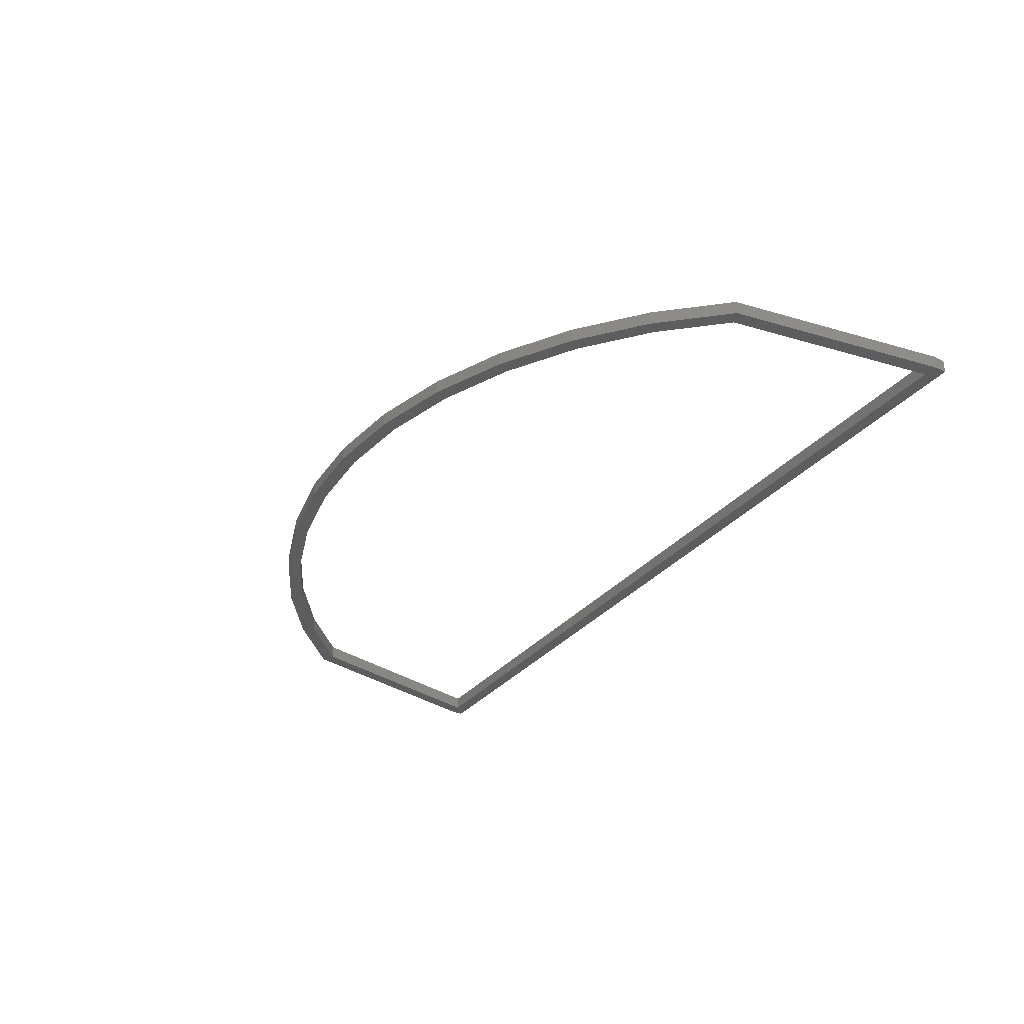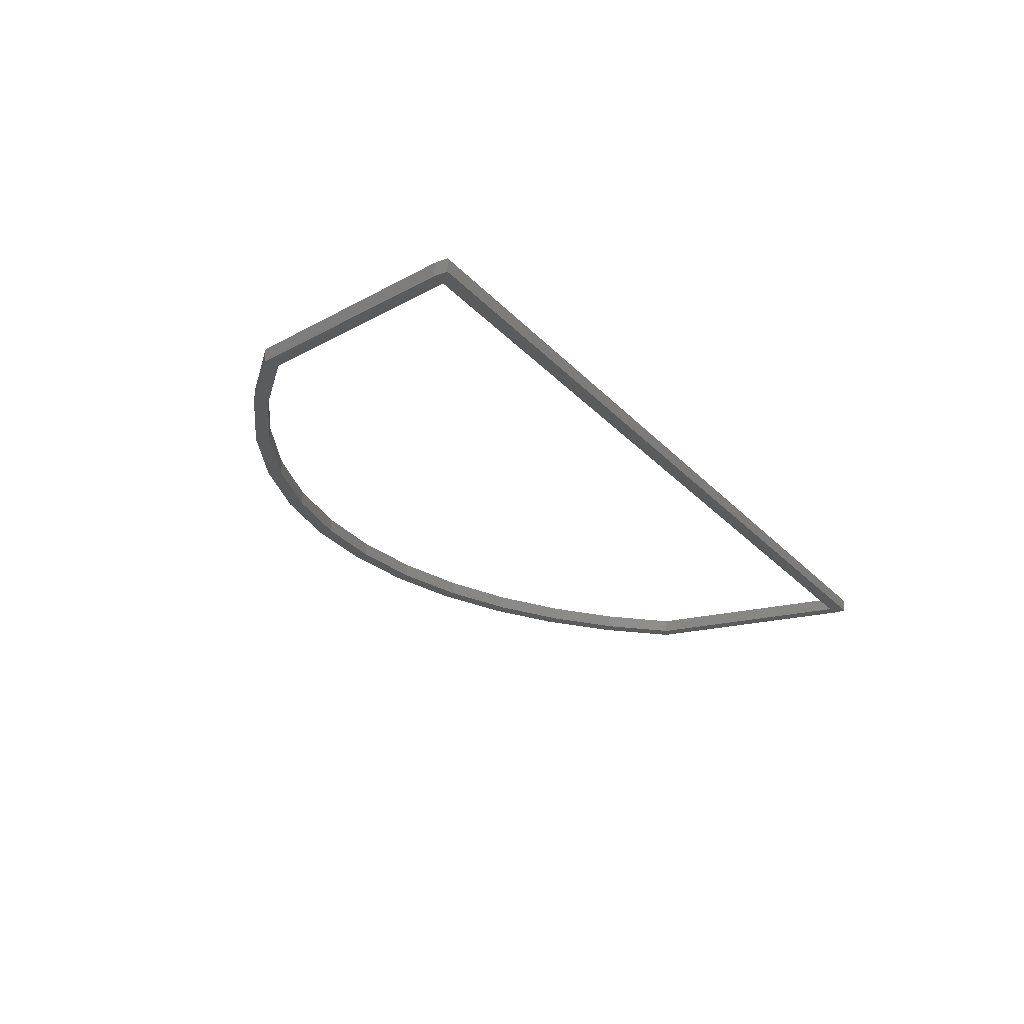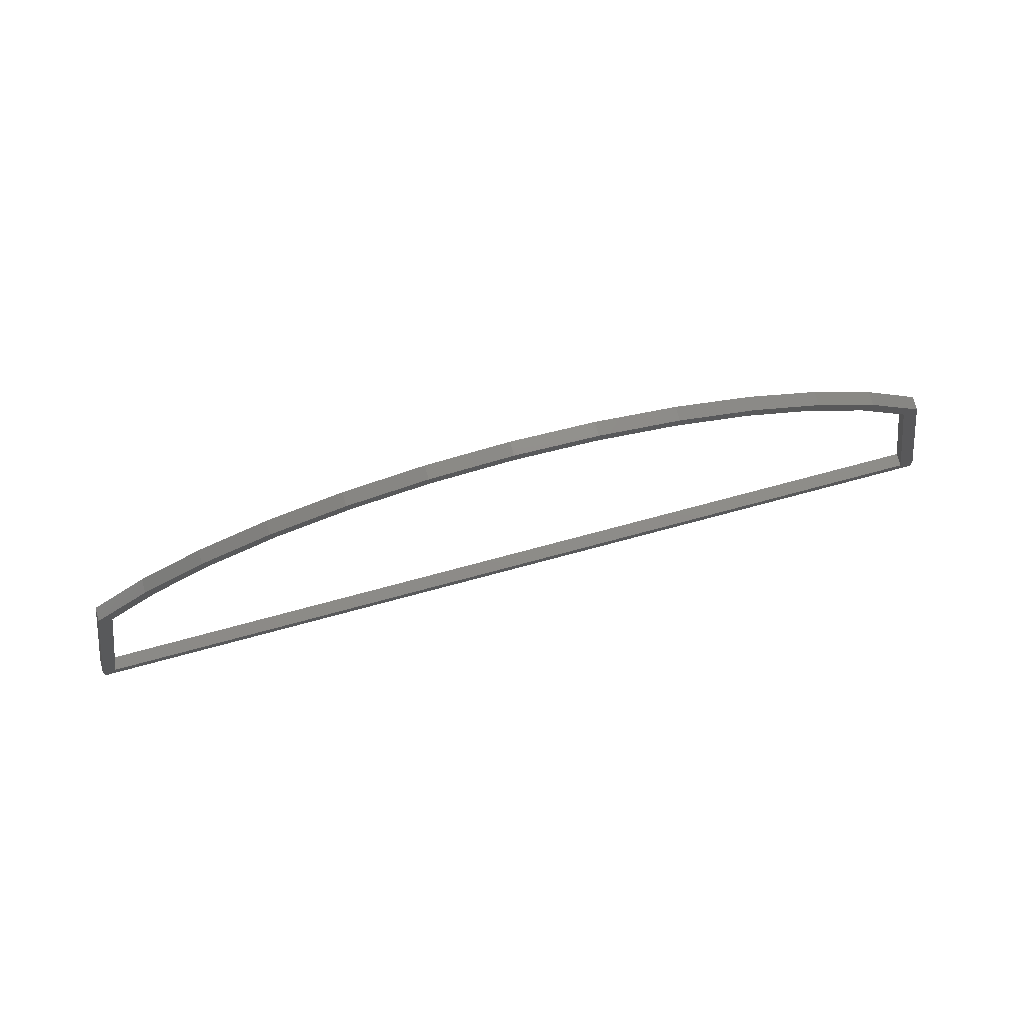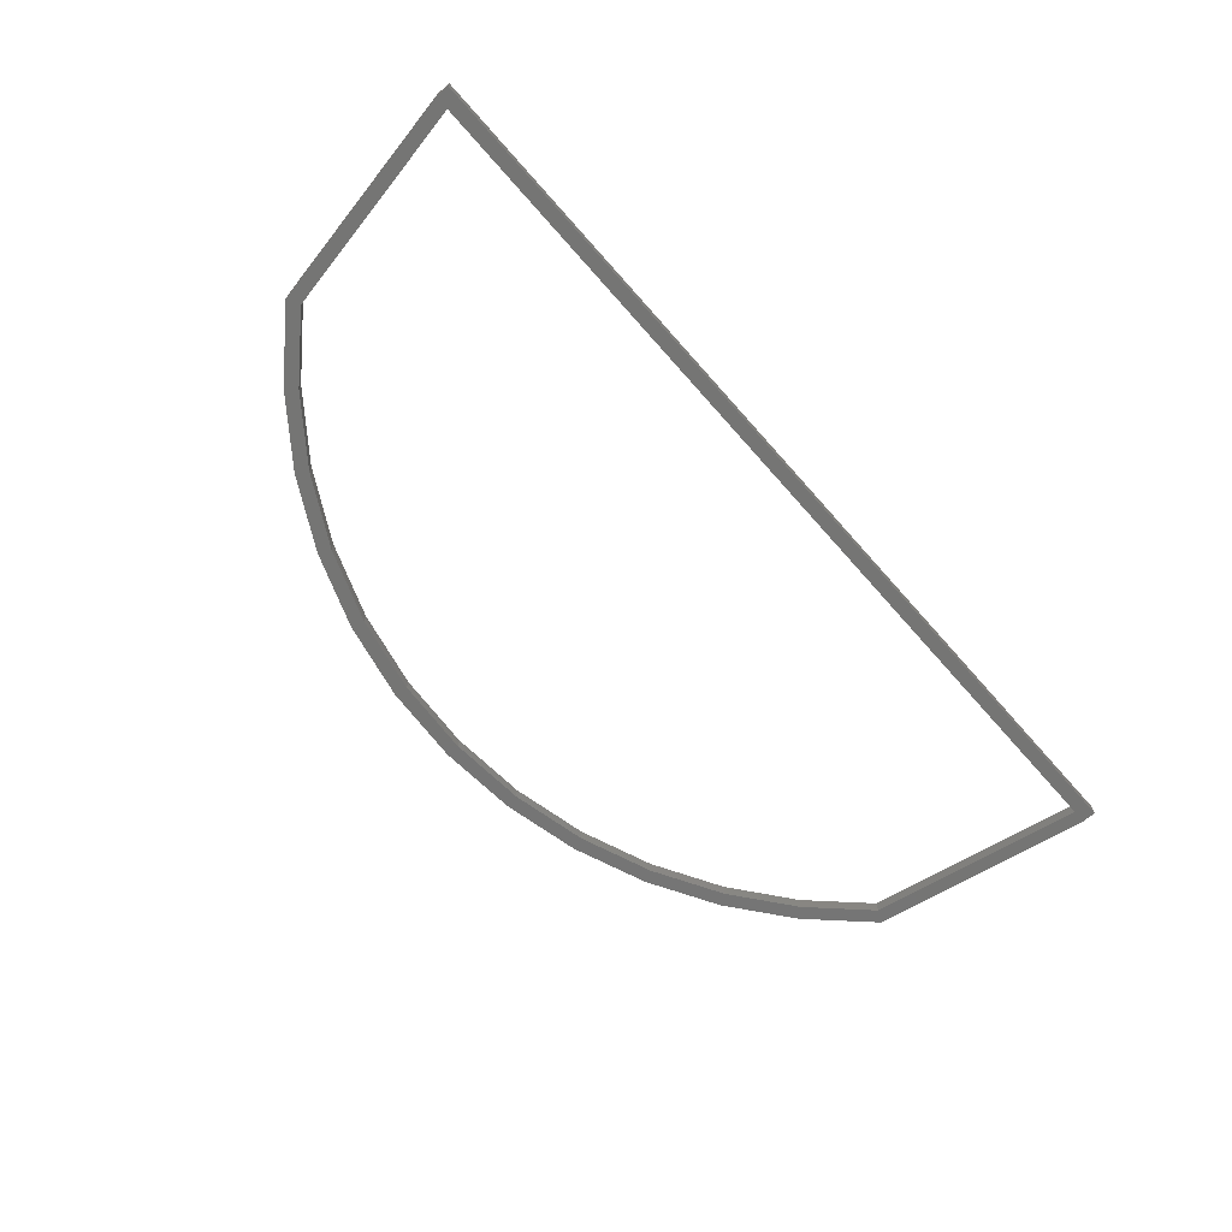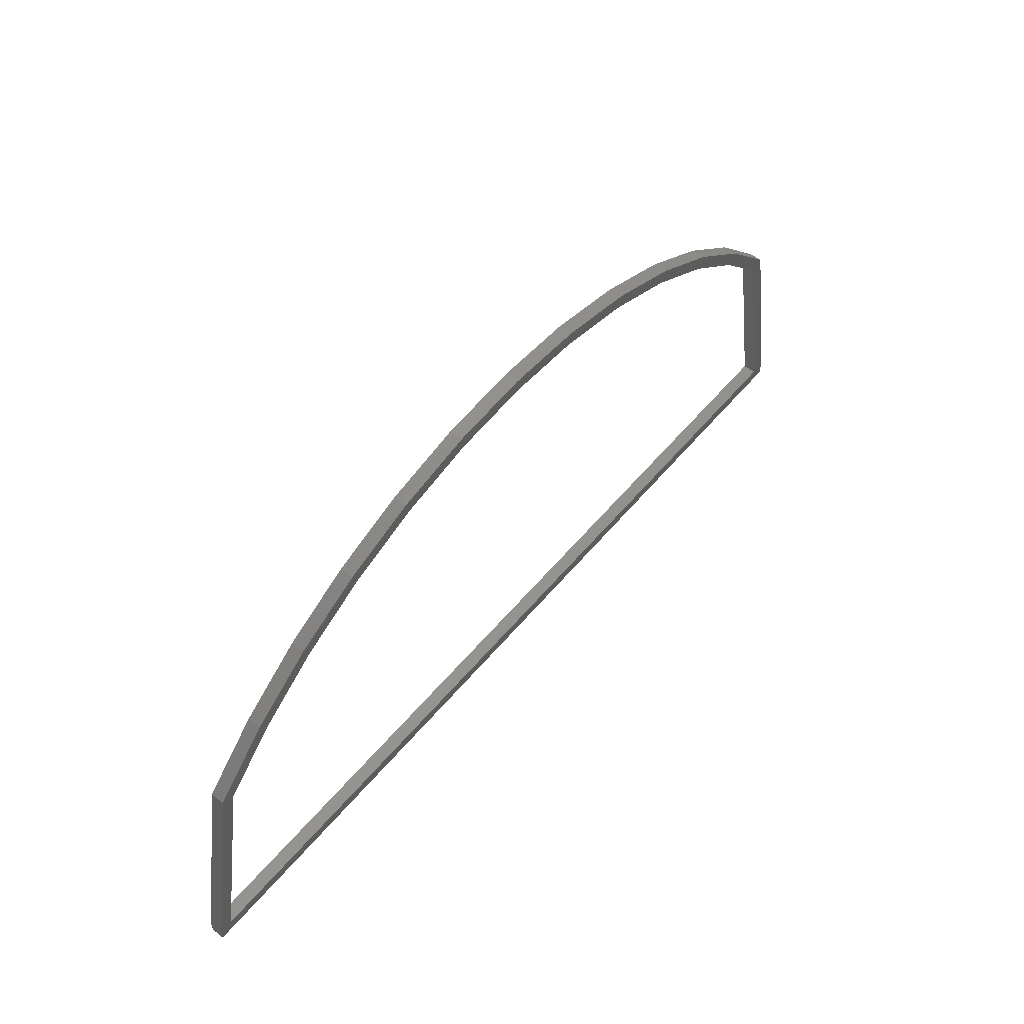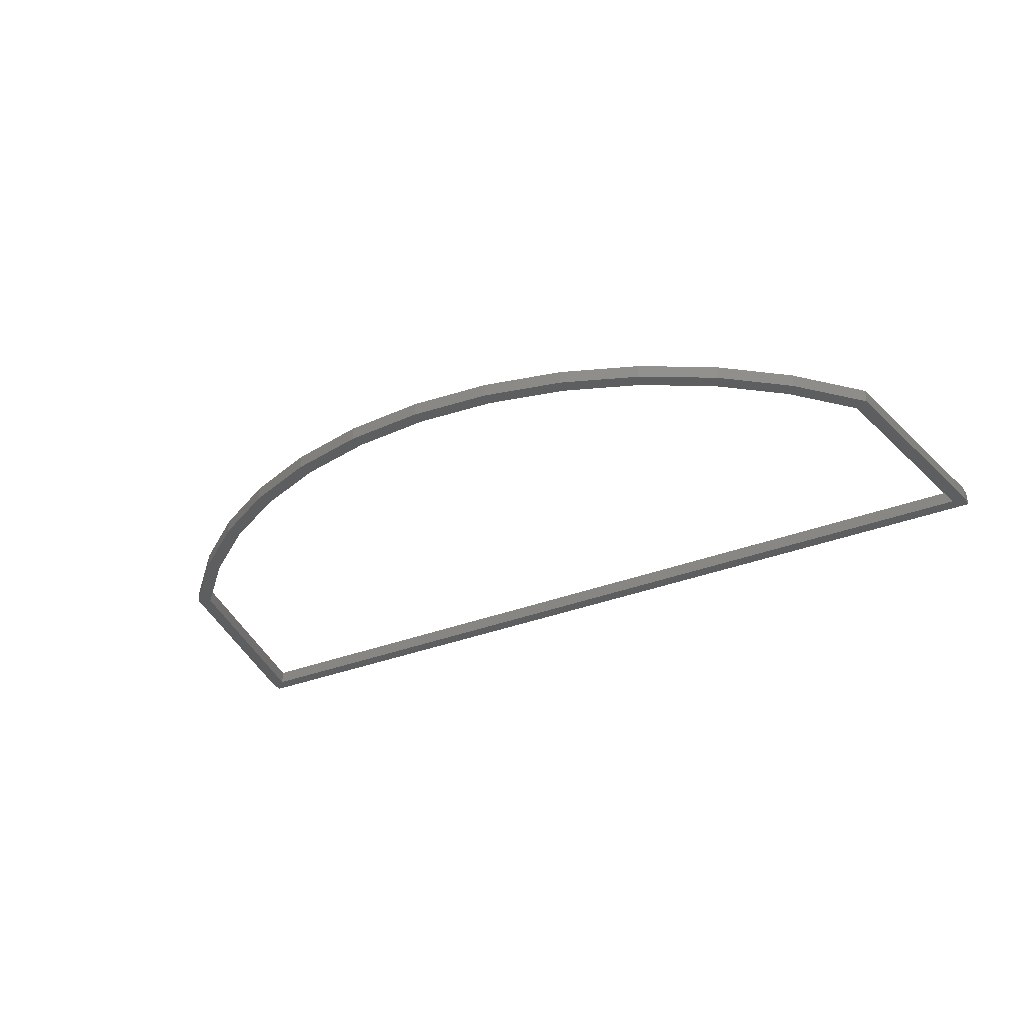
<metadata>
{"format":"stl","ext":"stl","renderer":"f3d","projection":"perspective","resolution":1024,"background":"white","views":[{"elev":-32.5,"azim":-122.9,"up":"+Z"},{"elev":-25.0,"azim":-58.7,"up":"+Z"},{"elev":74.7,"azim":-15.0,"up":"+Y"},{"elev":-67.2,"azim":-48.8,"up":"+Z"},{"elev":55.2,"azim":129.1,"up":"+Y"},{"elev":-34.1,"azim":-152.1,"up":"+Z"}]}
</metadata>
<code>
# stl→obj: 69 verts, 146 faces
v -16.44 24.18 0.5
v -15.46 32.24 0.5
v -16.95 24.18 0.5
v -15 32 0.5
v -13.35 34.42 0.5
v -13.02 34.04 0.5
v -11.04 36.19 0.5
v -10.76 35.78 0.5
v -8.488 37.62 0.5
v -8.276 37.16 0.5
v -5.761 38.66 0.5
v -5.617 38.18 0.5
v -2.911 39.29 0.5
v -2.838 38.79 0.5
v 2.304e-14 39.5 0.5
v -7.05e-15 39 0.5
v 2.838 38.79 0.5
v 2.911 39.29 0.5
v 5.617 38.18 0.5
v 5.761 38.66 0.5
v 8.276 37.16 0.5
v 8.488 37.62 0.5
v 10.76 35.78 0.5
v 11.04 36.19 0.5
v 13.02 34.04 0.5
v 13.35 34.42 0.5
v 15 32 0.5
v 15.46 32.24 0.5
v 16.44 24.18 0.5
v 16.95 24.18 0.5
v 16.44 24.18 0
v 16.95 24.18 0
v -16.95 24.18 0
v -16.44 24.18 0
v -15.46 32.24 0
v -15 32 0
v -13.35 34.42 0
v -13.02 34.04 0
v -11.04 36.19 0
v -10.76 35.78 0
v -8.488 37.62 0
v -8.276 37.16 0
v -5.761 38.66 0
v -5.617 38.18 0
v -2.911 39.29 0
v -2.838 38.79 0
v 2.304e-14 39.5 0
v -7.05e-15 39 0
v 2.838 38.79 0
v 2.911 39.29 0
v 5.617 38.18 0
v 5.761 38.66 0
v 8.276 37.16 0
v 8.488 37.62 0
v 10.76 35.78 0
v 11.04 36.19 0
v 13.02 34.04 0
v 13.35 34.42 0
v 15 32 0
v 15.46 32.24 0
v 16.95 23.68 0.5
v 16.44 23.68 0
v 16.95 23.68 0
v 16.44 23.68 0.5
v -16.44 23.68 0.5
v -16.95 23.68 8.812e-17
v -16.44 23.68 0
v -16.95 23.68 0.5
v 15.95 23.68 0
f 1 2 3
f 2 1 4
f 2 4 5
f 5 4 6
f 5 6 7
f 7 6 8
f 7 8 9
f 9 8 10
f 9 10 11
f 11 10 12
f 11 12 13
f 13 12 14
f 13 14 15
f 15 14 16
f 15 16 17
f 15 17 18
f 18 17 19
f 18 19 20
f 20 19 21
f 20 21 22
f 22 21 23
f 22 23 24
f 24 23 25
f 24 25 26
f 26 25 27
f 26 27 28
f 28 27 29
f 28 29 30
f 30 31 32
f 31 30 29
f 1 33 34
f 33 1 3
f 35 34 33
f 34 35 36
f 36 35 37
f 36 37 38
f 38 37 39
f 38 39 40
f 40 39 41
f 40 41 42
f 42 41 43
f 42 43 44
f 44 43 45
f 44 45 46
f 46 45 47
f 46 47 48
f 48 47 49
f 49 47 50
f 49 50 51
f 51 50 52
f 51 52 53
f 53 52 54
f 53 54 55
f 55 54 56
f 55 56 57
f 57 56 58
f 57 58 59
f 59 58 60
f 59 60 31
f 31 60 32
f 2 33 3
f 33 2 35
f 5 39 37
f 39 5 7
f 7 41 39
f 41 7 9
f 9 43 41
f 43 9 11
f 11 45 43
f 45 11 13
f 13 47 45
f 47 13 15
f 15 50 47
f 50 15 18
f 5 35 2
f 35 5 37
f 22 56 54
f 56 22 24
f 24 58 56
f 58 24 26
f 20 54 52
f 54 20 22
f 36 1 34
f 1 36 4
f 18 52 50
f 52 18 20
f 60 30 32
f 30 60 28
f 58 28 60
f 28 58 26
f 8 38 40
f 38 8 6
f 19 49 51
f 49 19 17
f 16 46 48
f 46 16 14
f 25 55 57
f 55 25 23
f 27 31 29
f 31 27 59
f 38 4 36
f 4 38 6
f 17 48 49
f 48 17 16
f 14 44 46
f 44 14 12
f 21 51 53
f 51 21 19
f 12 42 44
f 42 12 10
f 23 53 55
f 53 23 21
f 25 59 27
f 59 25 57
f 10 40 42
f 40 10 8
f 1 31 34
f 31 1 29
f 61 62 63
f 62 61 64
f 65 66 67
f 66 65 68
f 61 29 64
f 29 61 30
f 32 61 63
f 61 32 30
f 64 69 62
f 69 64 67
f 67 64 65
f 64 1 65
f 1 64 29
f 31 67 34
f 67 31 69
f 69 31 62
f 34 66 33
f 66 34 67
f 3 66 68
f 66 3 33
f 32 62 31
f 62 32 63
f 1 67 65
f 67 1 34
f 31 64 62
f 64 31 29
f 65 3 68
f 3 65 1

</code>
